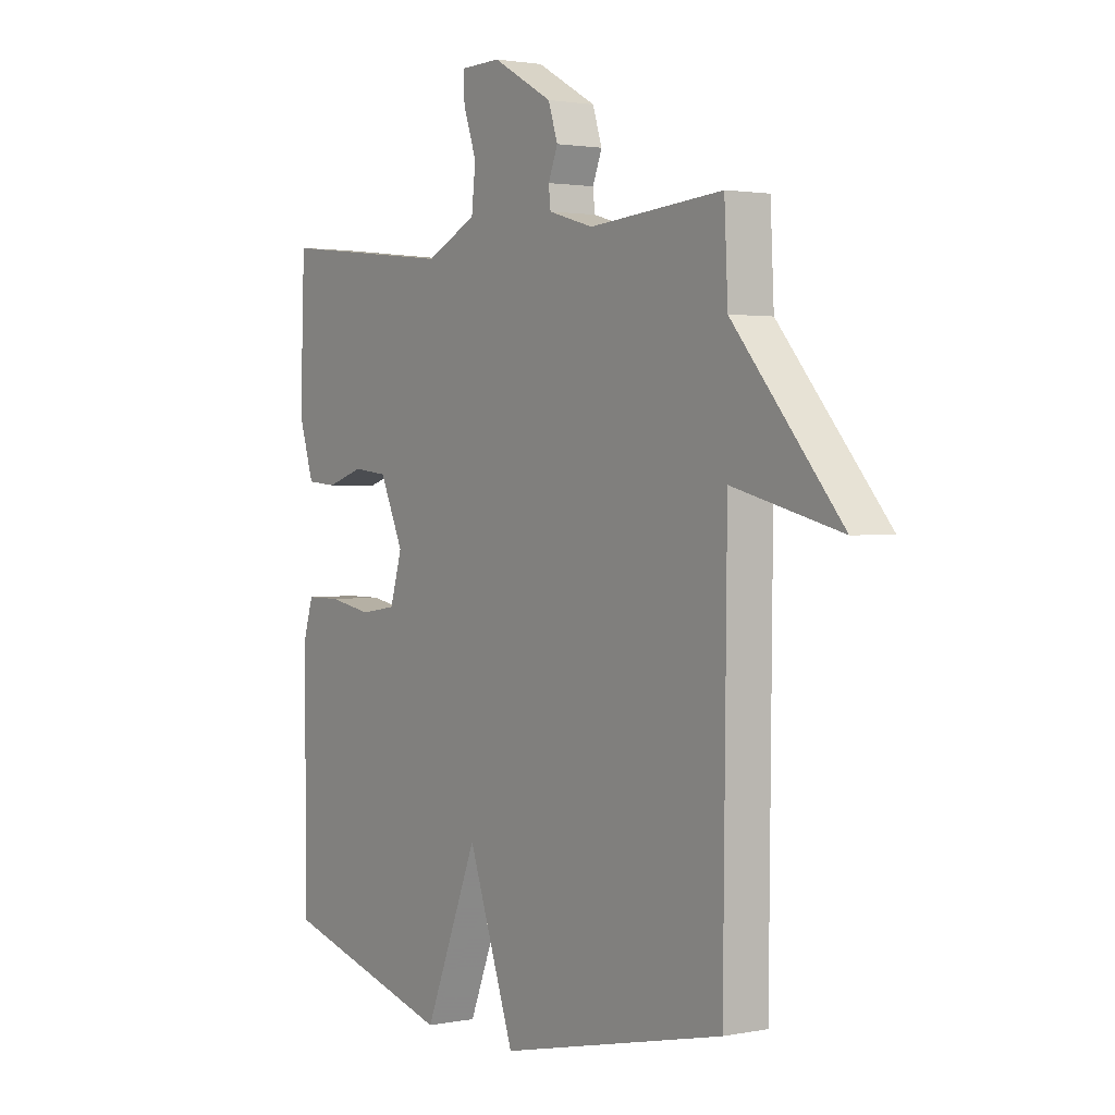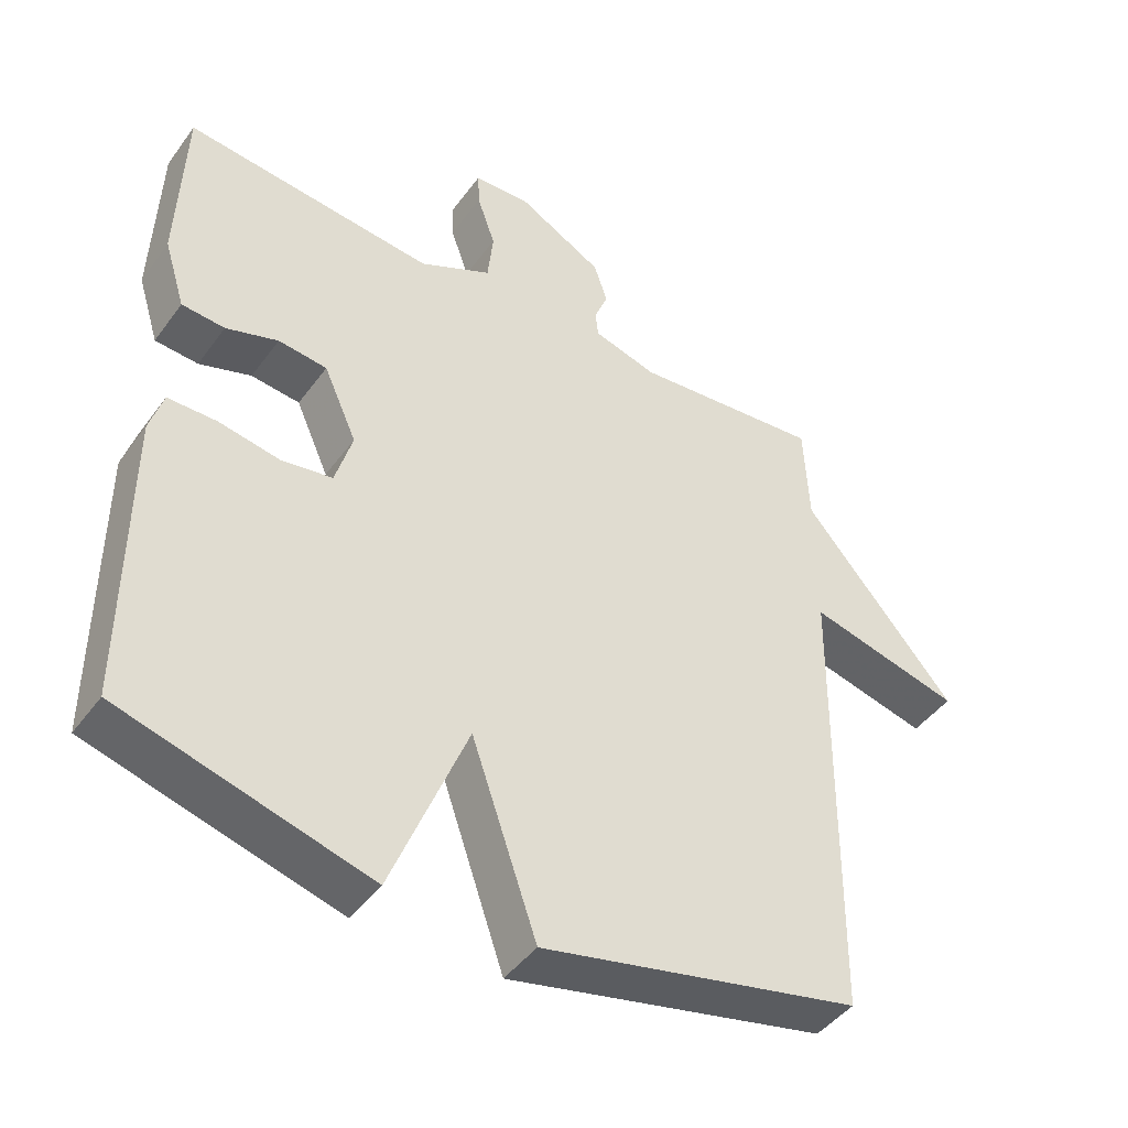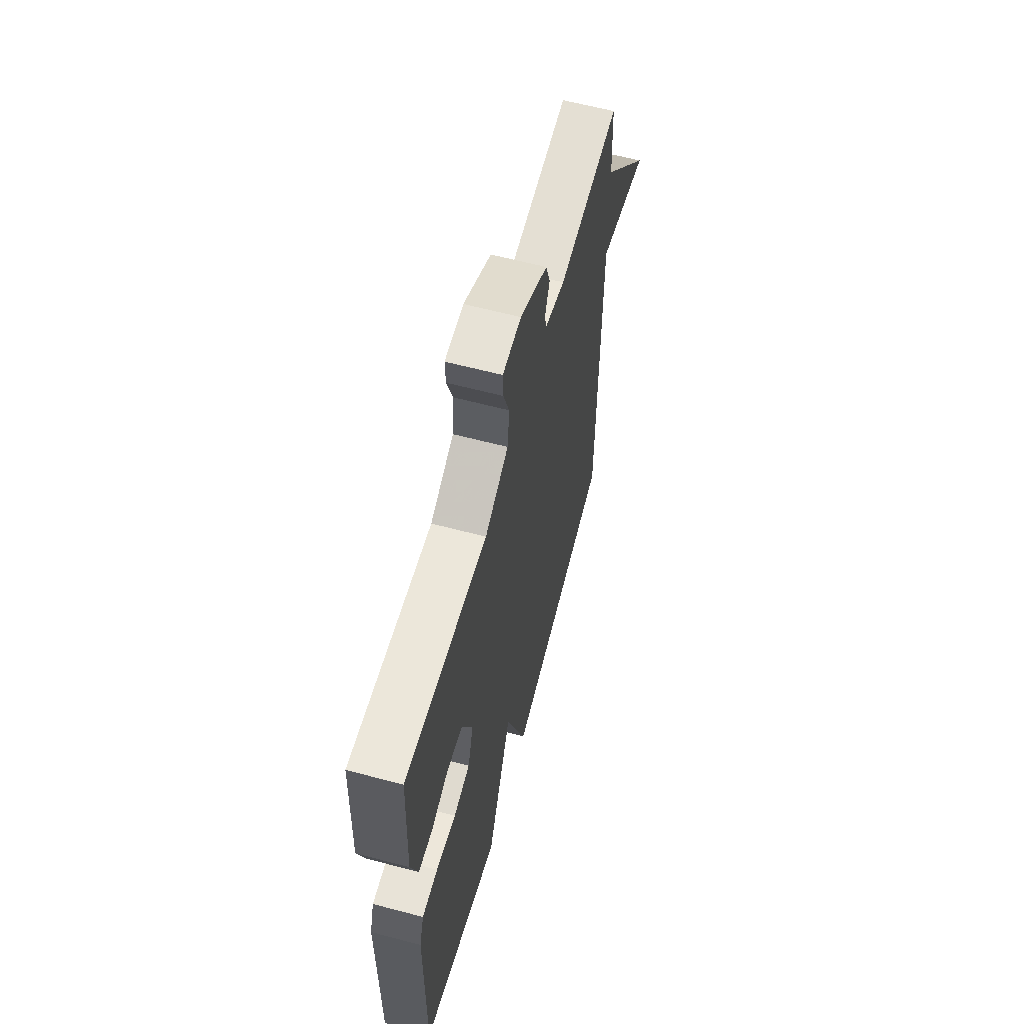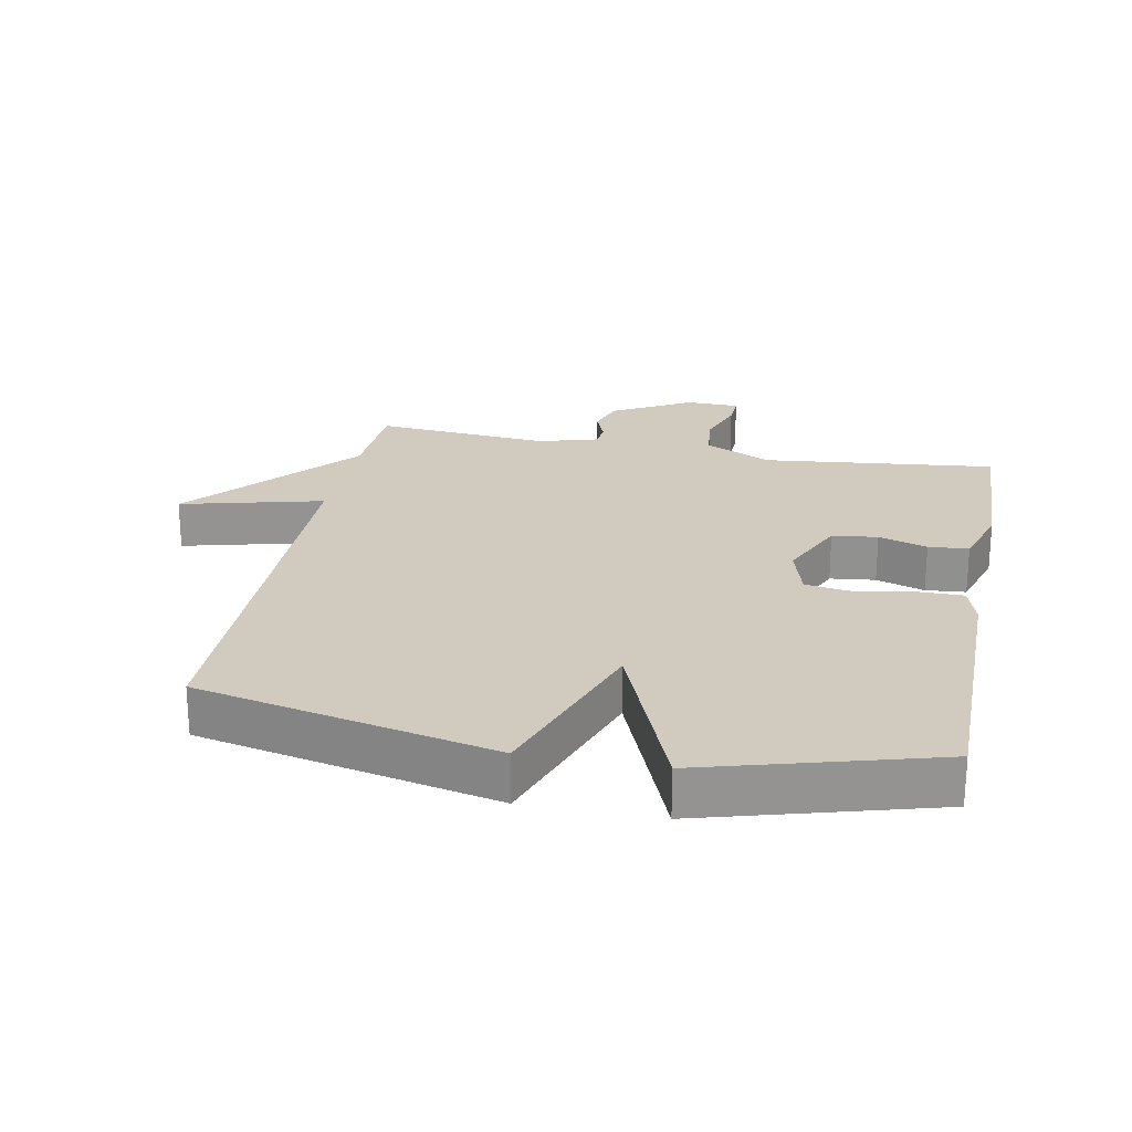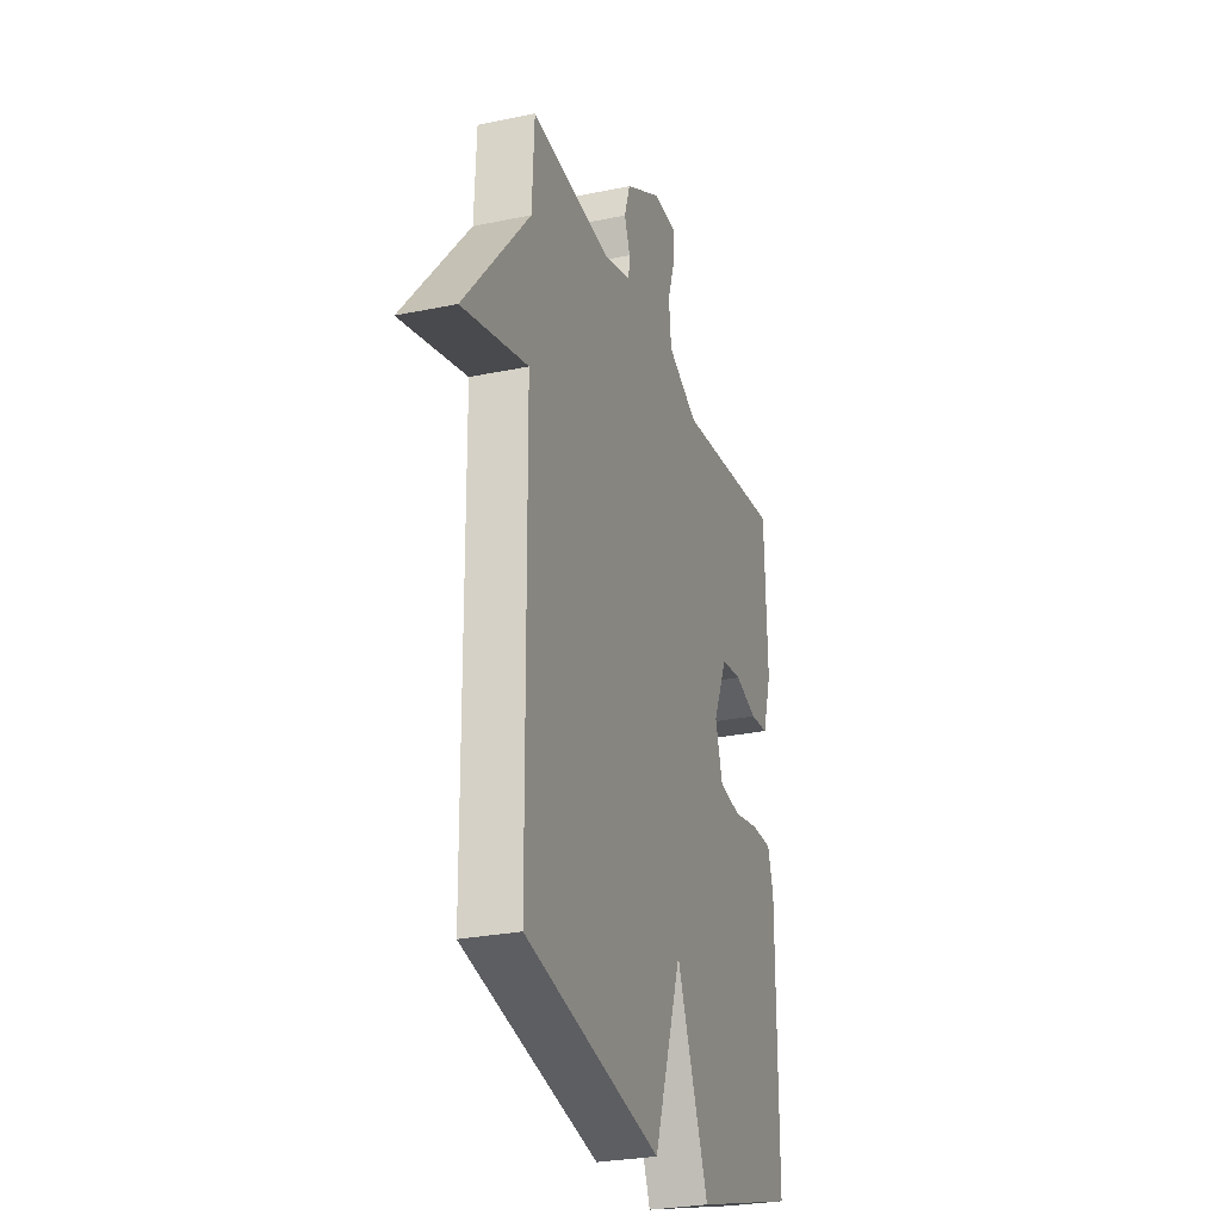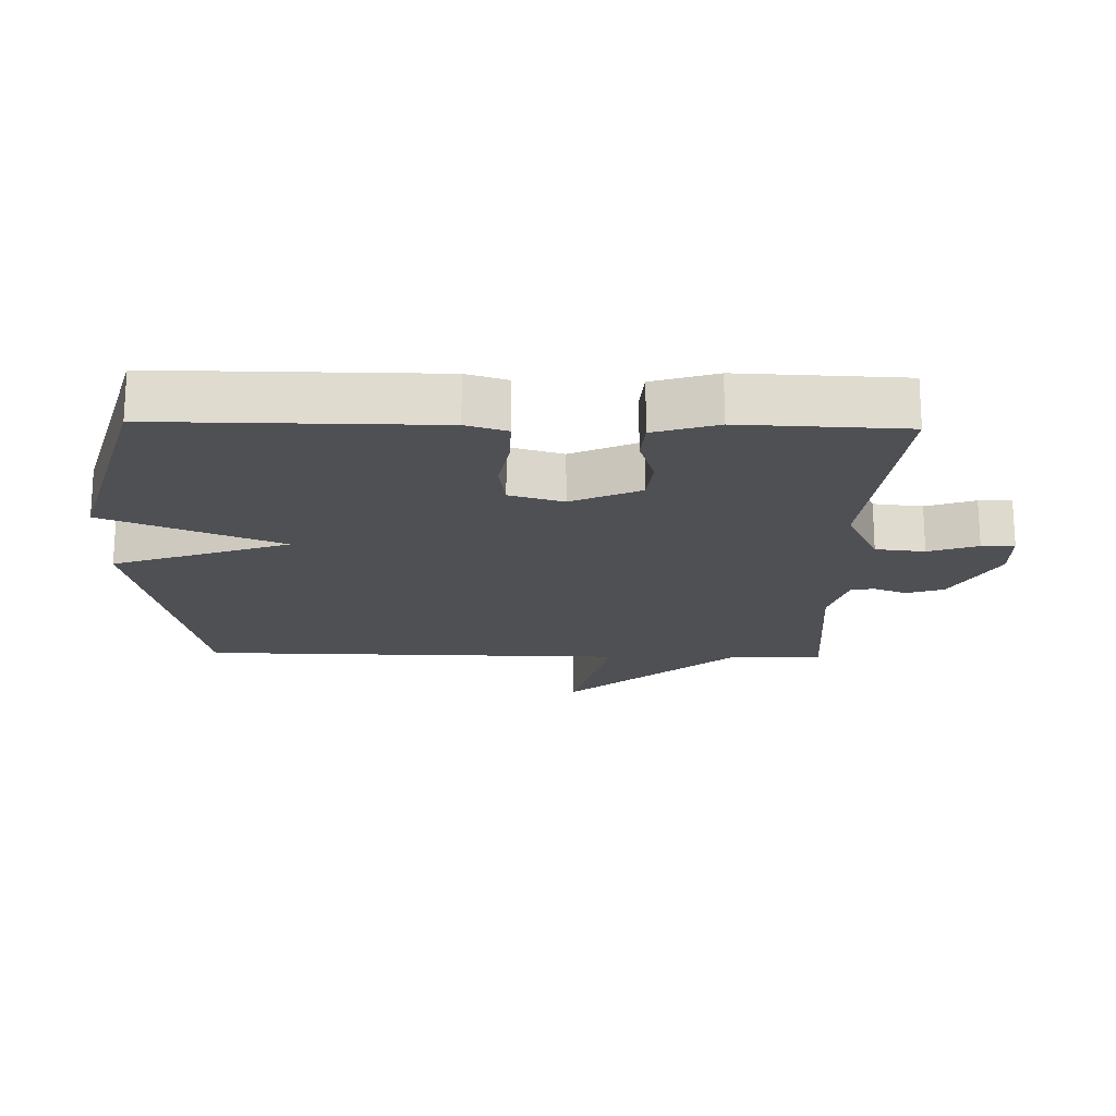
<metadata>
{"format":"obj","ext":"obj","renderer":"f3d","projection":"perspective","resolution":1024,"background":"white","views":[{"elev":1.9,"azim":55.1,"up":"+Z"},{"elev":-44.6,"azim":-33.7,"up":"+Z"},{"elev":61.6,"azim":-74.9,"up":"+Z"},{"elev":23.5,"azim":-169.0,"up":"+Y"},{"elev":-27.4,"azim":107.8,"up":"+Z"},{"elev":-19.1,"azim":-91.4,"up":"+Y"}]}
</metadata>
<code>
v 0.5 0.07 0.5
v 0.507 0.07 0.354
v 0.724 0.07 0.099
v 0.507 0.07 0.154
v 0.5 0.07 -0.5
v 0.049 0.07 -0.599
v -0.044 0.07 -0.331
v -0.151 0.07 -0.599
v -0.5 0.07 -0.5
v -0.499 0.07 -0.079
v -0.48 0.07 -0.017
v -0.411 0.07 -0.017
v -0.324 0.07 -0.033
v -0.252 0.07 -0.022
v -0.228 0.07 0.06
v -0.275 0.07 0.165
v -0.344 0.07 0.173
v -0.418 0.07 0.149
v -0.479 0.07 0.154
v -0.509 0.07 0.251
v -0.5 0.07 0.5
v -0.145 0.07 0.461
v -0.043 0.07 0.511
v -0.035 0.07 0.586
v -0.061 0.07 0.661
v -0.063 0.07 0.711
v 0.018 0.07 0.713
v 0.138 0.07 0.646
v 0.157 0.07 0.588
v 0.138 0.07 0.54
v 0.142 0.07 0.503
v 0.232 0.07 0.477
v 0.5 0 0.5
v 0.507 0 0.354
v 0.724 0 0.099
v 0.507 0 0.154
v 0.5 0 -0.5
v 0.049 0 -0.599
v -0.044 0 -0.331
v -0.151 0 -0.599
v -0.5 0 -0.5
v -0.499 0 -0.079
v -0.48 0 -0.017
v -0.411 0 -0.017
v -0.324 0 -0.033
v -0.252 0 -0.022
v -0.228 0 0.06
v -0.275 0 0.165
v -0.344 0 0.173
v -0.418 0 0.149
v -0.479 0 0.154
v -0.509 0 0.251
v -0.5 0 0.5
v -0.145 0 0.461
v -0.043 0 0.511
v -0.035 0 0.586
v -0.061 0 0.661
v -0.063 0 0.711
v 0.018 0 0.713
v 0.138 0 0.646
v 0.157 0 0.588
v 0.138 0 0.54
v 0.142 0 0.503
v 0.232 0 0.477
f 28 29 30
f 27 28 30
f 26 27 30
f 25 26 30
f 24 25 30
f 23 24 30 31
f 22 23 31 32
f 20 21 22
f 19 20 22
f 18 19 22
f 17 18 22
f 16 17 22 32
f 11 12 13
f 10 11 13
f 9 10 13
f 8 9 13
f 7 8 13
f 7 13 14
f 4 5 6 7
f 4 7 14 15
f 2 3 4
f 15 16 32
f 4 15 32
f 2 4 32
f 1 2 32
f 62 61 60
f 62 60 59
f 62 59 58
f 62 58 57
f 62 57 56
f 63 62 56 55
f 64 63 55 54
f 54 53 52
f 54 52 51
f 54 51 50
f 54 50 49
f 64 54 49 48
f 45 44 43
f 45 43 42
f 45 42 41
f 45 41 40
f 45 40 39
f 46 45 39
f 39 38 37 36
f 47 46 39 36
f 36 35 34
f 64 48 47
f 64 47 36
f 64 36 34
f 64 34 33
f 1 33 34 2
f 2 34 35 3
f 3 35 36 4
f 4 36 37 5
f 5 37 38 6
f 6 38 39 7
f 7 39 40 8
f 8 40 41 9
f 9 41 42 10
f 10 42 43 11
f 11 43 44 12
f 12 44 45 13
f 13 45 46 14
f 14 46 47 15
f 15 47 48 16
f 16 48 49 17
f 17 49 50 18
f 18 50 51 19
f 19 51 52 20
f 20 52 53 21
f 21 53 54 22
f 22 54 55 23
f 23 55 56 24
f 24 56 57 25
f 25 57 58 26
f 26 58 59 27
f 27 59 60 28
f 28 60 61 29
f 29 61 62 30
f 30 62 63 31
f 31 63 64 32
f 32 64 33 1

</code>
